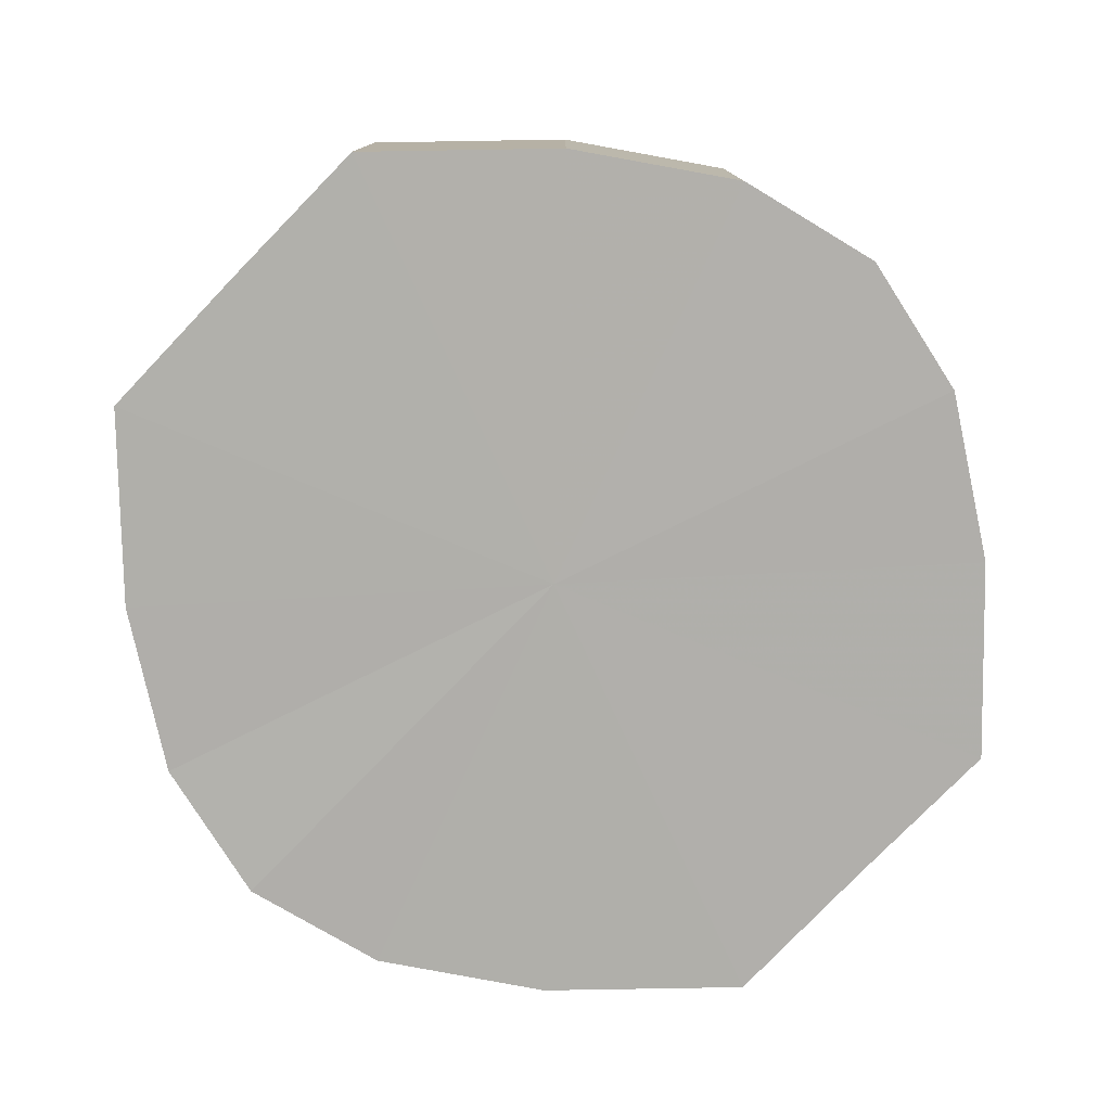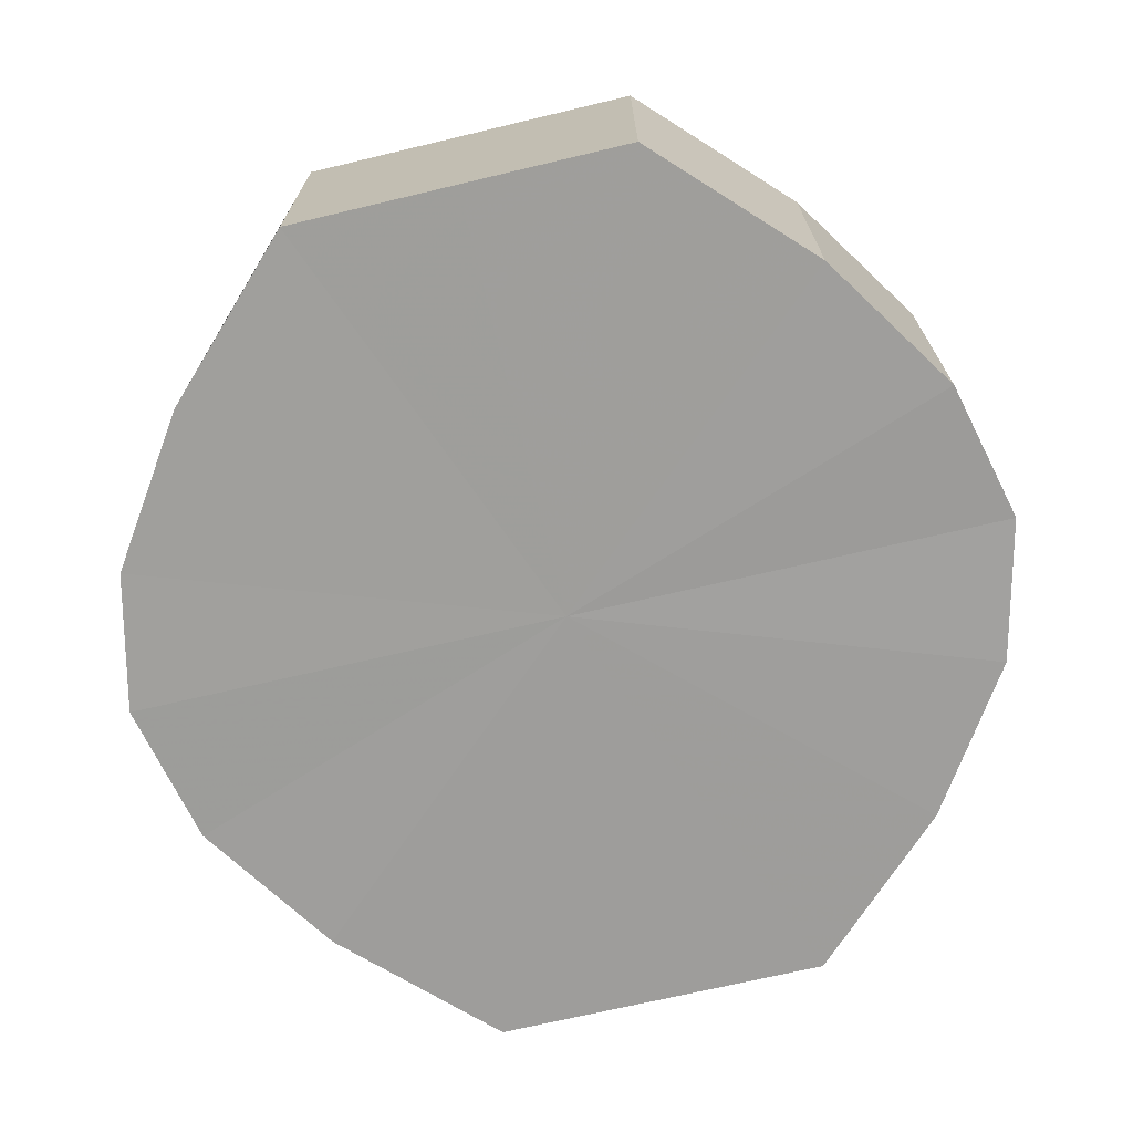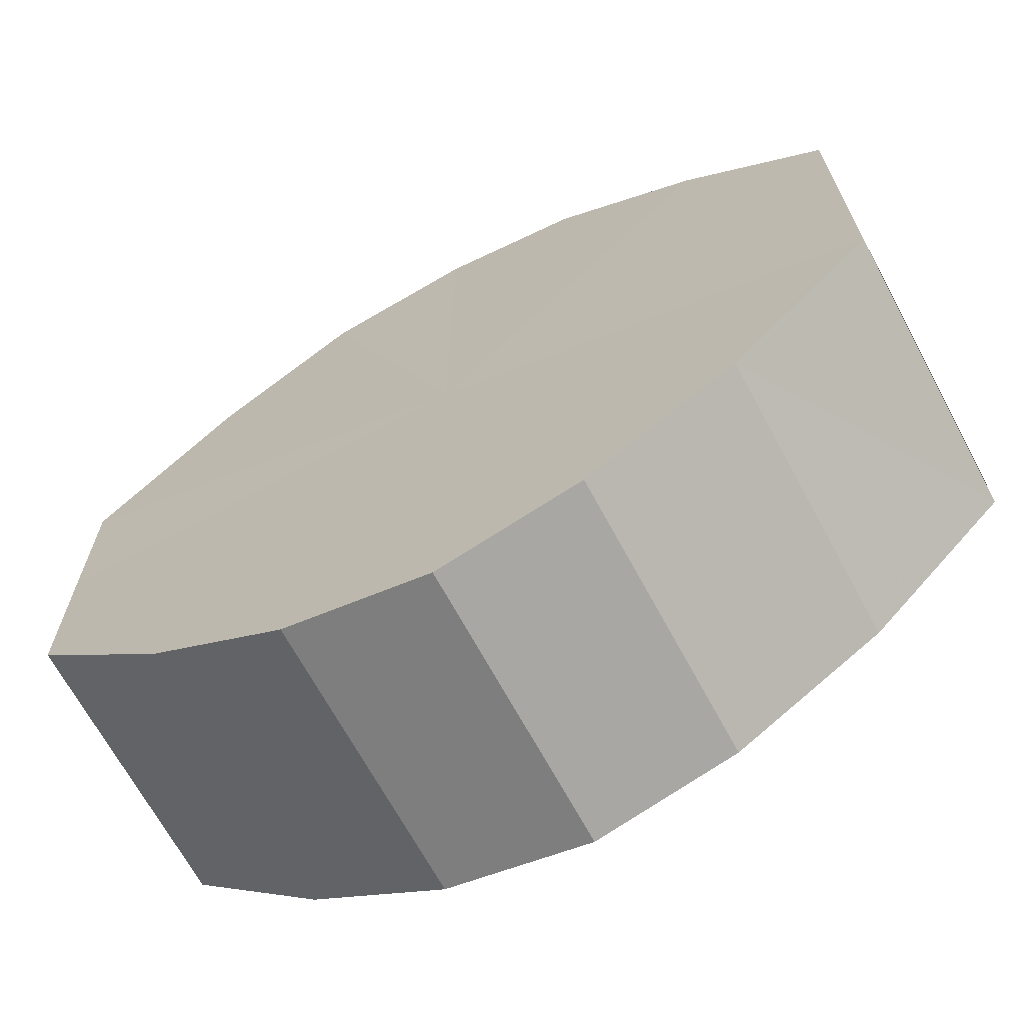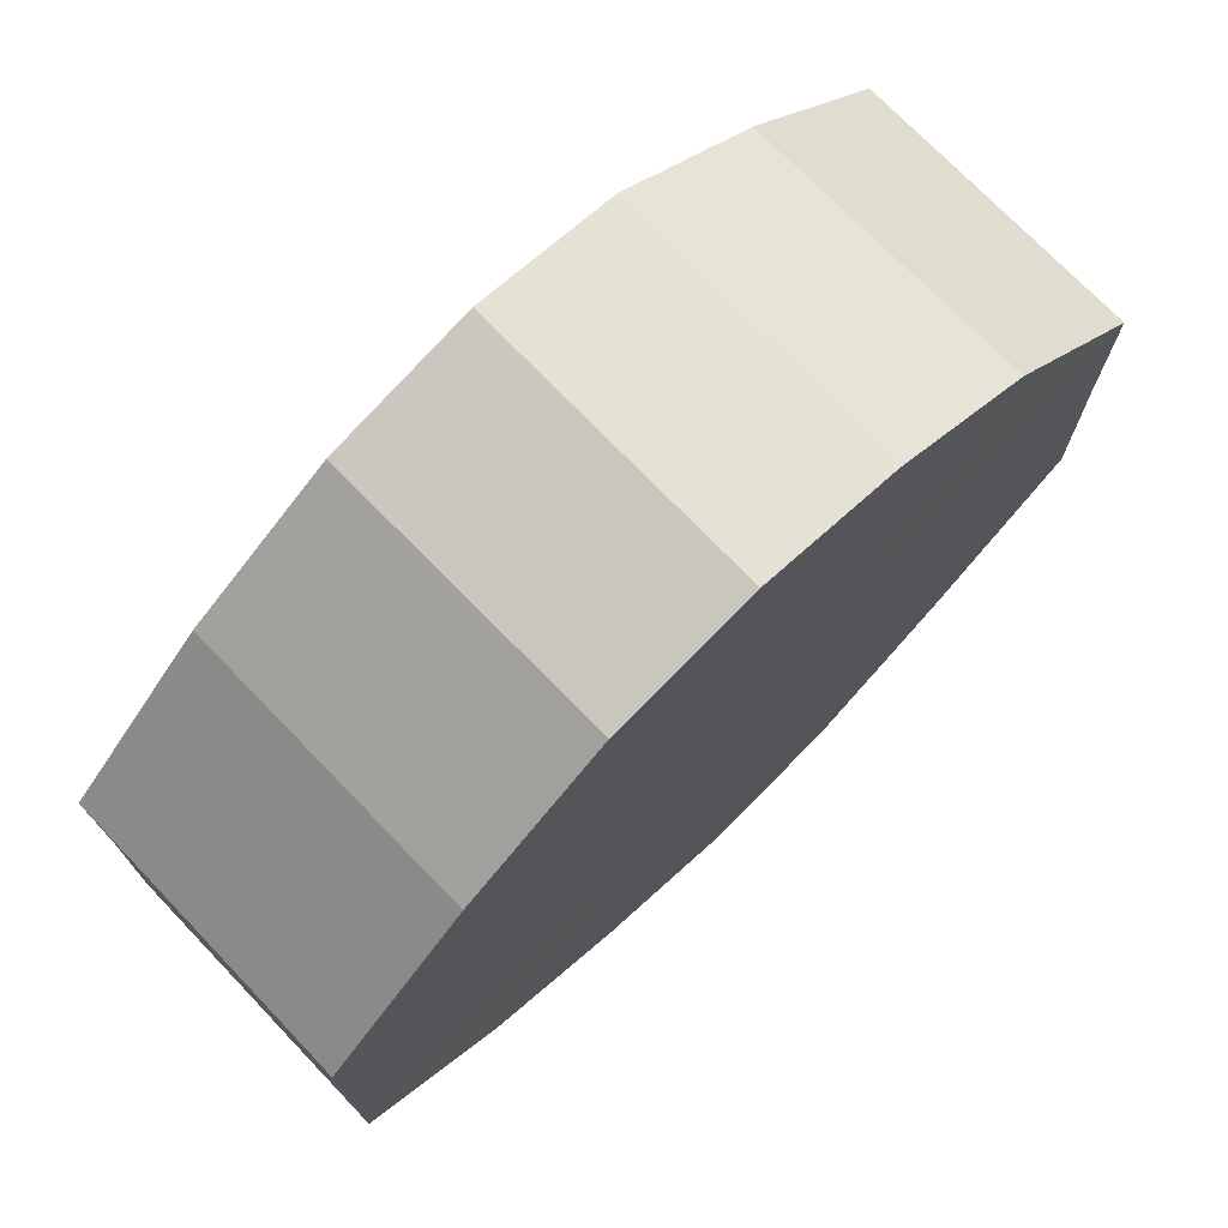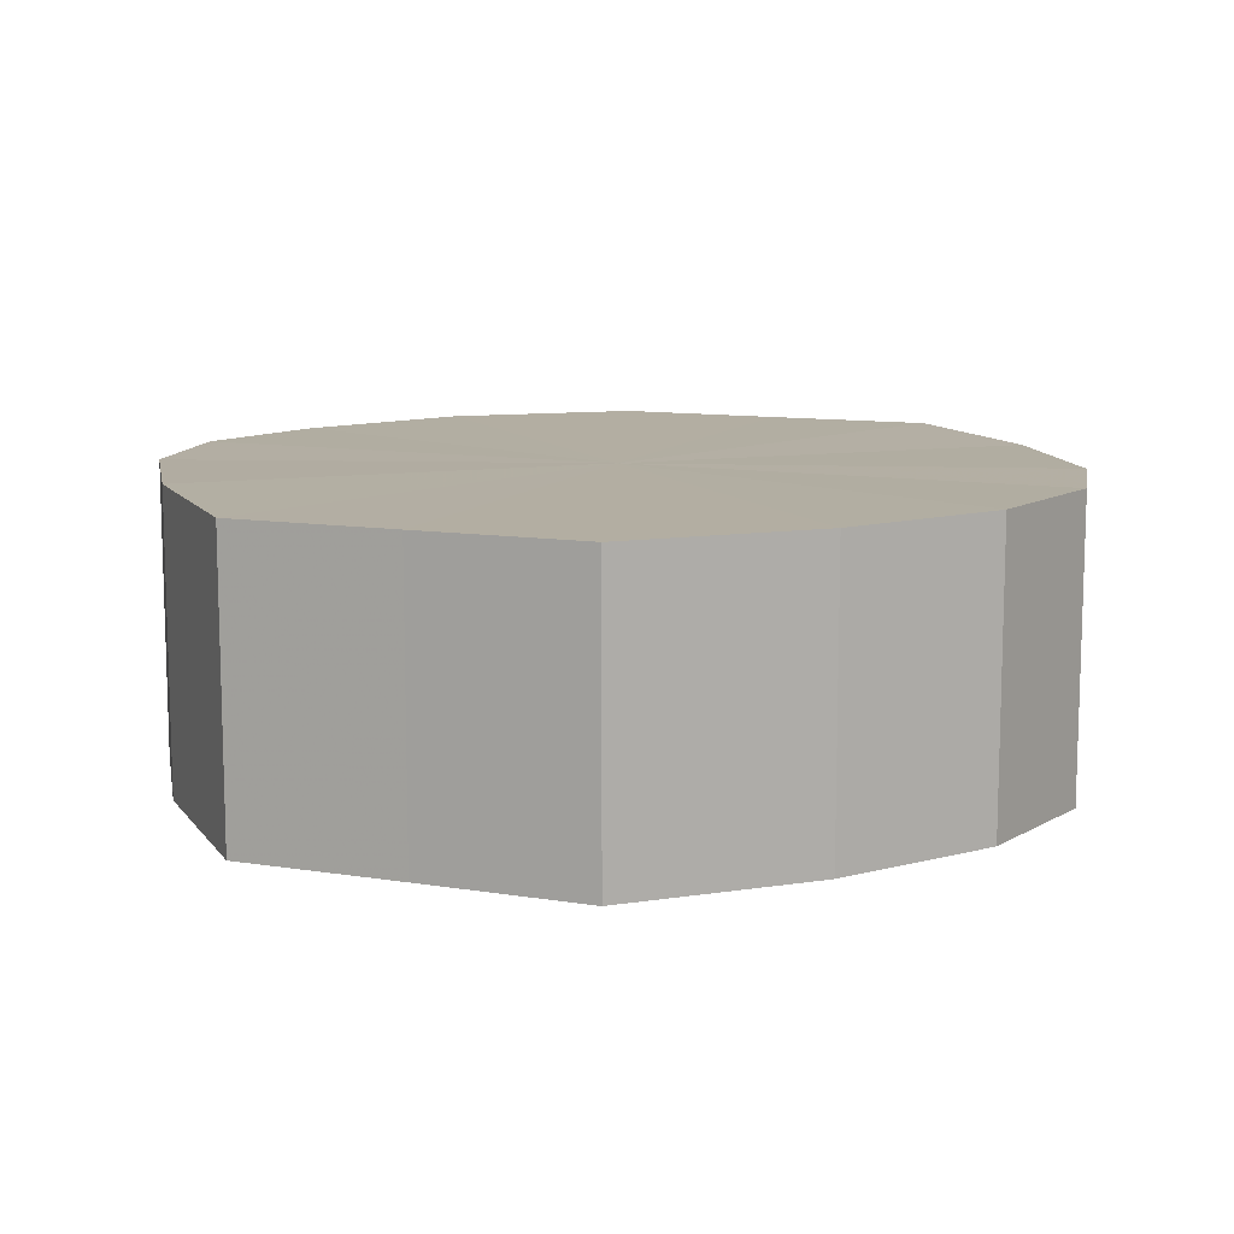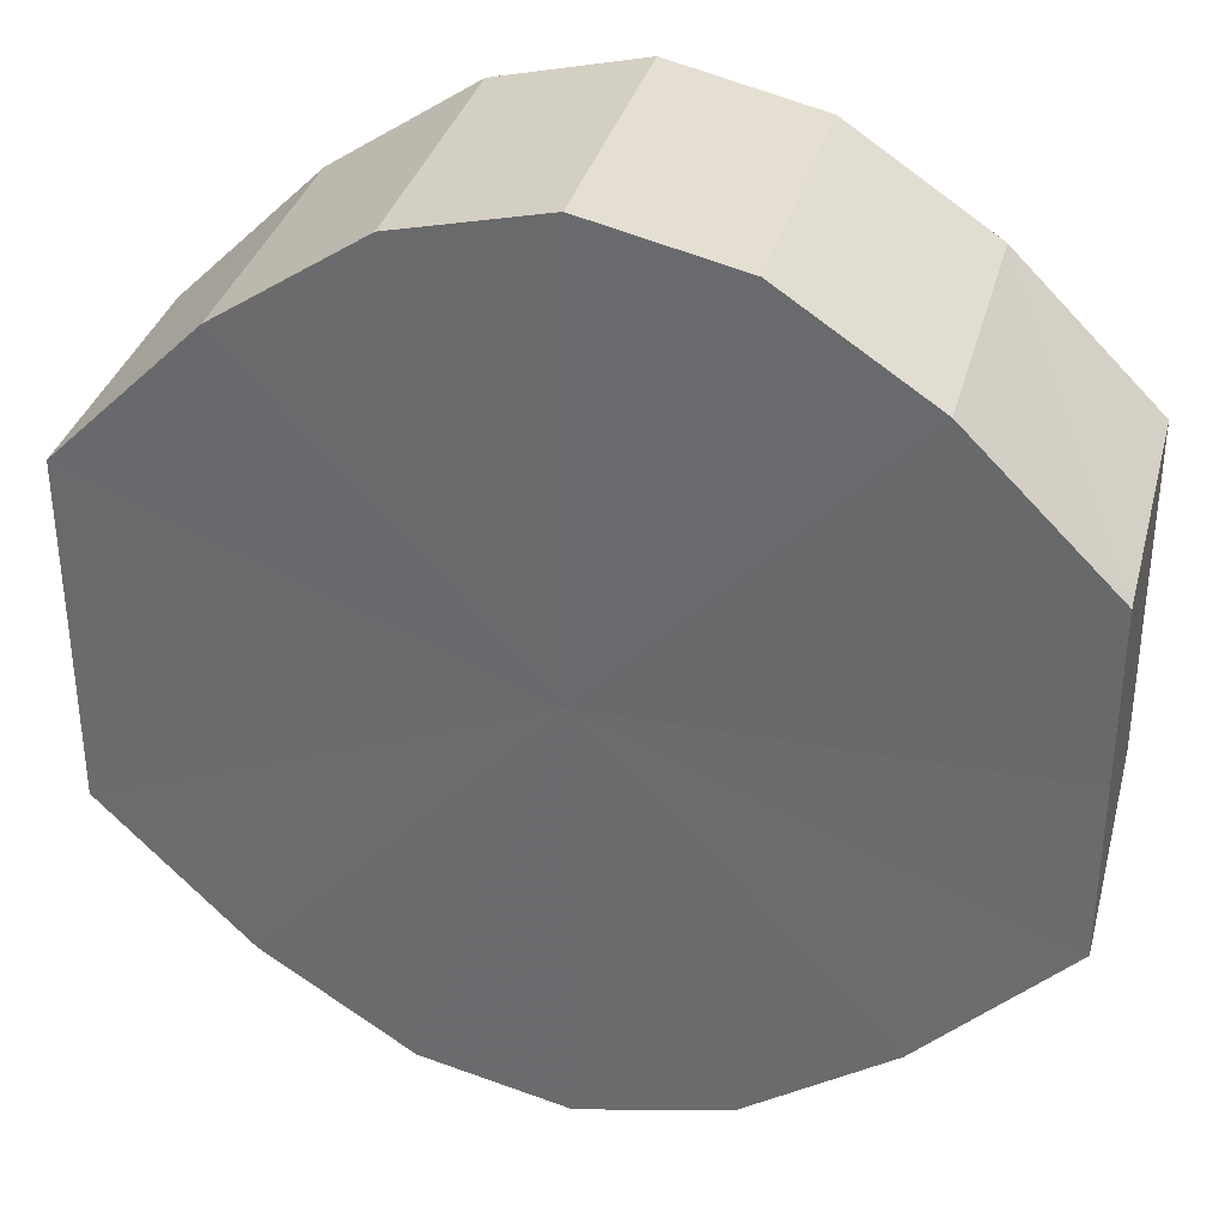
<metadata>
{"format":"obj","ext":"obj","renderer":"f3d","projection":"perspective","resolution":1024,"background":"white","views":[{"elev":-78.3,"azim":-44.1,"up":"+Y"},{"elev":-70.8,"azim":-76.8,"up":"+Y"},{"elev":-68.0,"azim":28.4,"up":"+Z"},{"elev":74.4,"azim":-44.1,"up":"+Z"},{"elev":10.8,"azim":112.9,"up":"+Y"},{"elev":34.3,"azim":-165.8,"up":"+Z"}]}
</metadata>
<code>
o 7630
v 2230 1867 8.924
v 2230 1867 8.936
v 2230 1867 8.924
v 2230 1867 8.946
v 2230 1867 8.936
v 2230 1867 8.912
v 2230 1867 8.912
v 2230 1867 8.953
v 2230 1867 8.946
v 2230 1867 8.902
v 2230 1867 8.902
v 2230 1867 8.955
v 2230 1867 8.953
v 2230 1867 8.896
v 2230 1867 8.896
v 2230 1867 8.953
v 2230 1867 8.955
v 2230 1867 8.893
v 2230 1867 8.893
v 2230 1867 8.946
v 2230 1867 8.953
v 2230 1867 8.896
v 2230 1867 8.896
v 2230 1867 8.936
v 2230 1867 8.946
v 2230 1867 8.902
v 2230 1867 8.902
v 2230 1867 8.924
v 2230 1867 8.936
v 2230 1867 8.912
v 2230 1867 8.912
v 2230 1867 8.924
v 2230 1867 8.924
v 2230 1867 8.936
v 2230 1867 8.936
v 2230 1867 8.946
v 2230 1867 8.946
v 2230 1867 8.912
v 2230 1867 8.924
v 2230 1867 8.902
v 2230 1867 8.912
v 2230 1867 8.953
v 2230 1867 8.953
v 2230 1867 8.896
v 2230 1867 8.902
v 2230 1867 8.893
v 2230 1867 8.896
v 2230 1867 8.955
v 2230 1867 8.955
v 2230 1867 8.896
v 2230 1867 8.893
v 2230 1867 8.902
v 2230 1867 8.896
v 2230 1867 8.953
v 2230 1867 8.953
v 2230 1867 8.912
v 2230 1867 8.902
v 2230 1867 8.924
v 2230 1867 8.912
v 2230 1867 8.946
v 2230 1867 8.946
v 2230 1867 8.936
v 2230 1867 8.924
v 2230 1867 8.936
v 2230 1867 8.924
v 2230 1867 8.936
v 2230 1867 8.924
v 2230 1867 8.946
v 2230 1867 8.912
v 2230 1867 8.953
v 2230 1867 8.902
v 2230 1867 8.955
v 2230 1867 8.896
v 2230 1867 8.953
v 2230 1867 8.893
v 2230 1867 8.946
v 2230 1867 8.896
v 2230 1867 8.936
v 2230 1867 8.902
v 2230 1867 8.924
v 2230 1867 8.912
v 2230 1867 8.924
v 2230 1867 8.924
v 2230 1867 8.936
v 2230 1867 8.912
v 2230 1867 8.946
v 2230 1867 8.902
v 2230 1867 8.953
v 2230 1867 8.896
v 2230 1867 8.955
v 2230 1867 8.893
v 2230 1867 8.953
v 2230 1867 8.896
v 2230 1867 8.946
v 2230 1867 8.902
v 2230 1867 8.936
v 2230 1867 8.912
v 2230 1867 8.924
f 1 2 3
f 2 4 5
f 6 1 7
f 4 8 9
f 10 6 11
f 8 12 13
f 14 10 15
f 12 16 17
f 18 14 19
f 16 20 21
f 22 18 23
f 20 24 25
f 26 22 27
f 24 28 29
f 30 26 31
f 28 30 32
f 33 34 35
f 35 36 37
f 38 39 33
f 40 41 38
f 37 42 43
f 44 45 40
f 46 47 44
f 43 48 49
f 50 51 46
f 52 53 50
f 49 54 55
f 56 57 52
f 58 59 56
f 55 60 61
f 62 63 58
f 61 64 62
f 65 66 67
f 65 68 66
f 65 67 69
f 65 70 68
f 65 69 71
f 65 72 70
f 65 71 73
f 65 74 72
f 65 73 75
f 65 76 74
f 65 75 77
f 65 78 76
f 65 77 79
f 65 80 78
f 65 79 81
f 65 81 80
f 82 83 84
f 82 85 83
f 82 84 86
f 82 87 85
f 82 86 88
f 82 89 87
f 82 88 90
f 82 91 89
f 82 90 92
f 82 93 91
f 82 92 94
f 82 95 93
f 82 94 96
f 82 97 95
f 82 96 98
f 82 98 97

</code>
